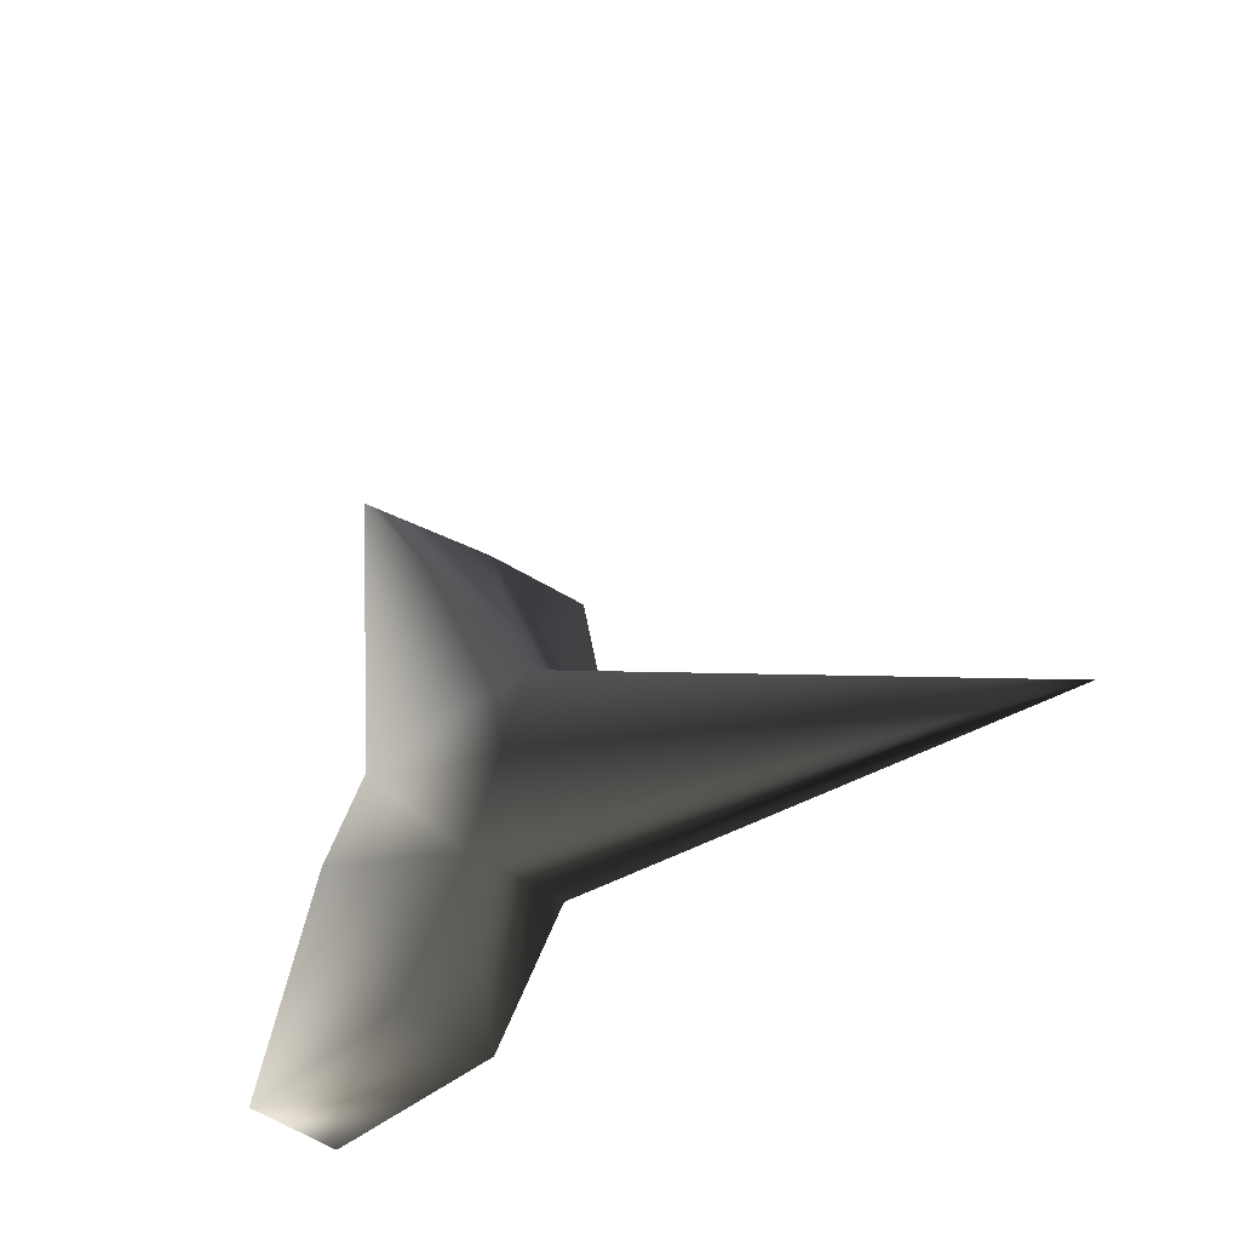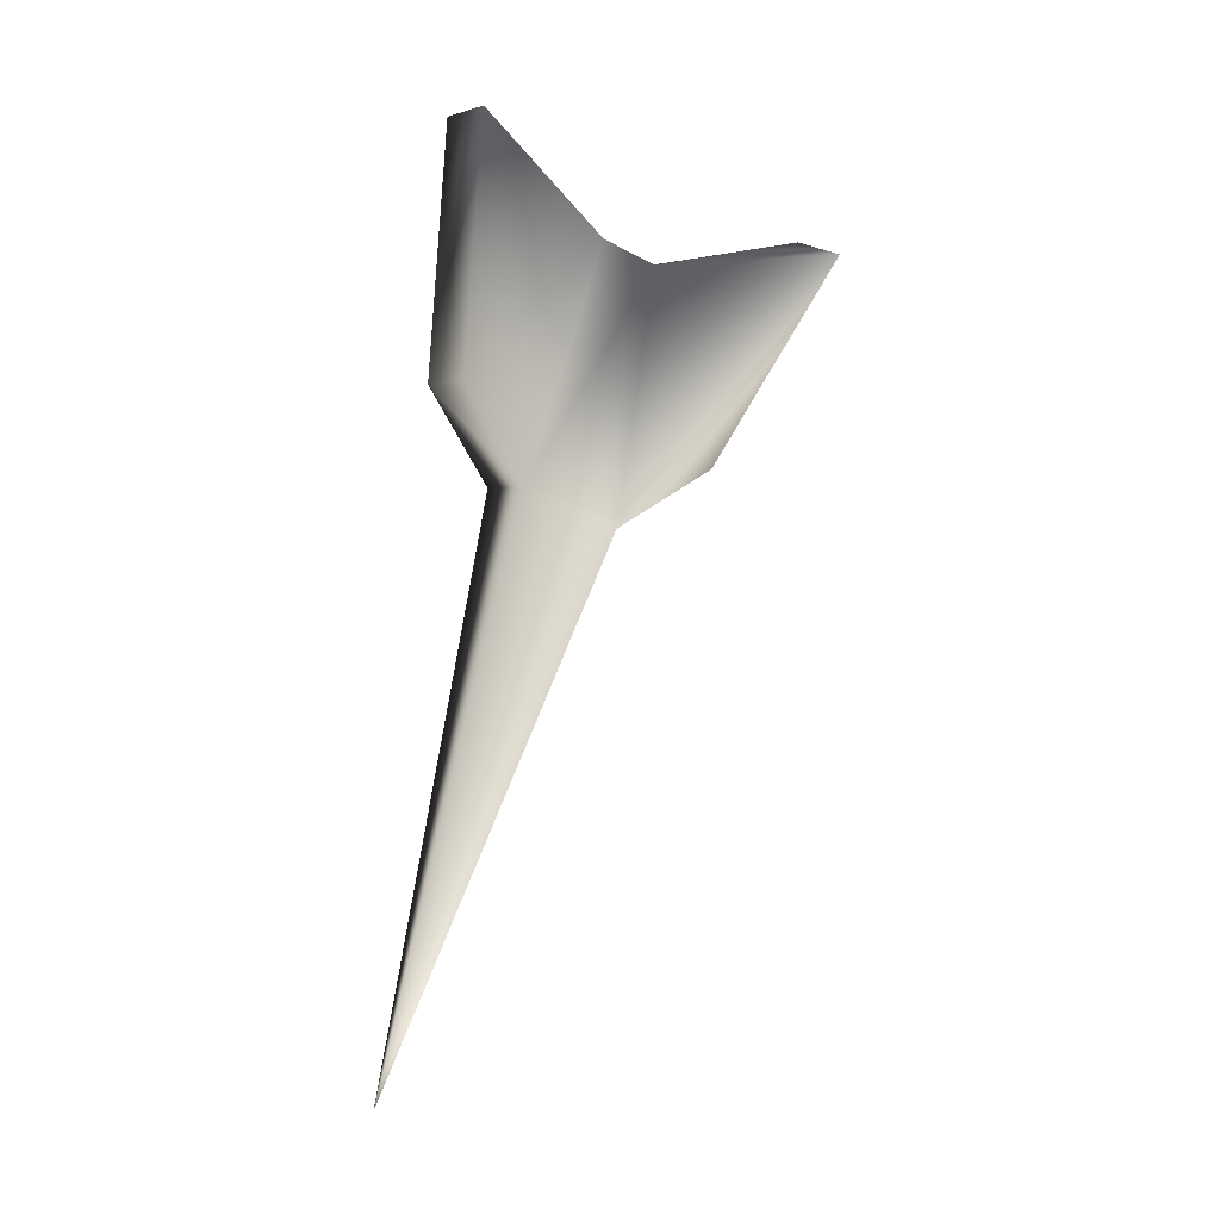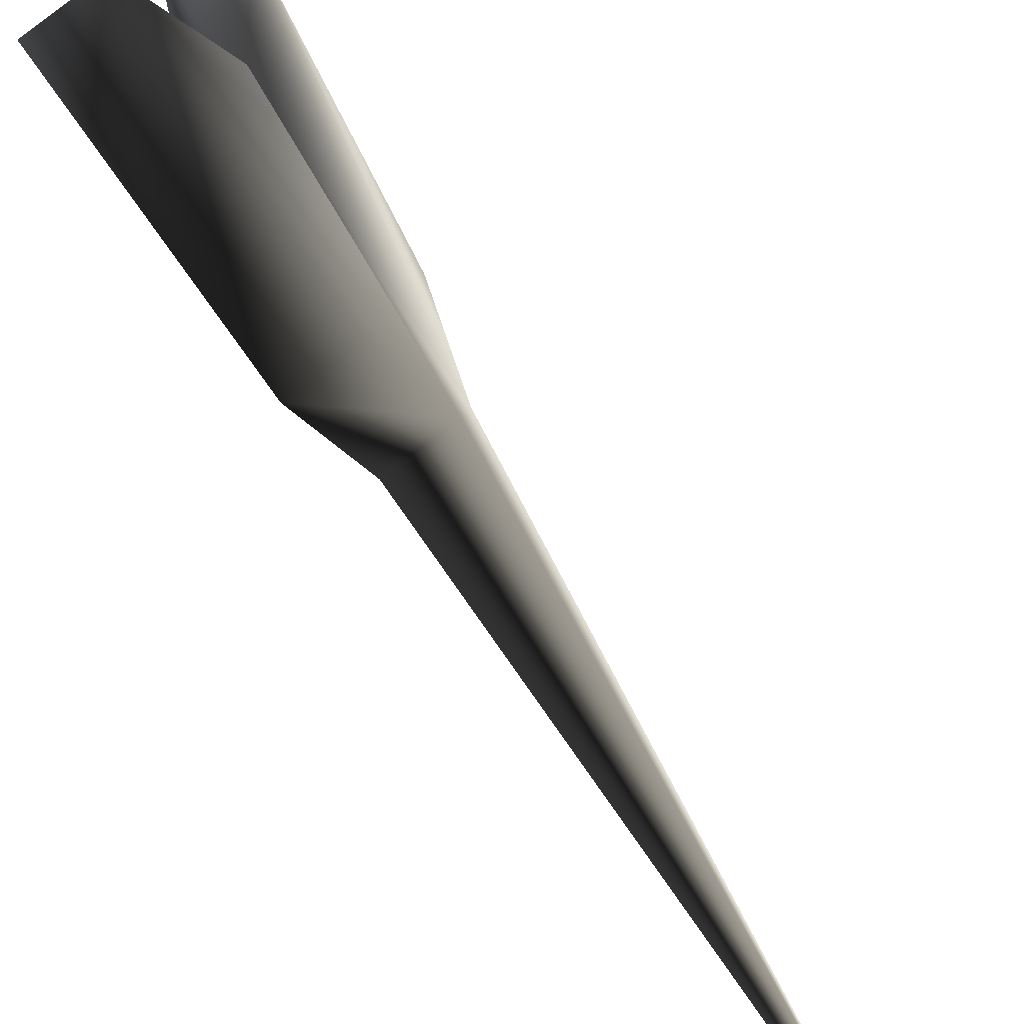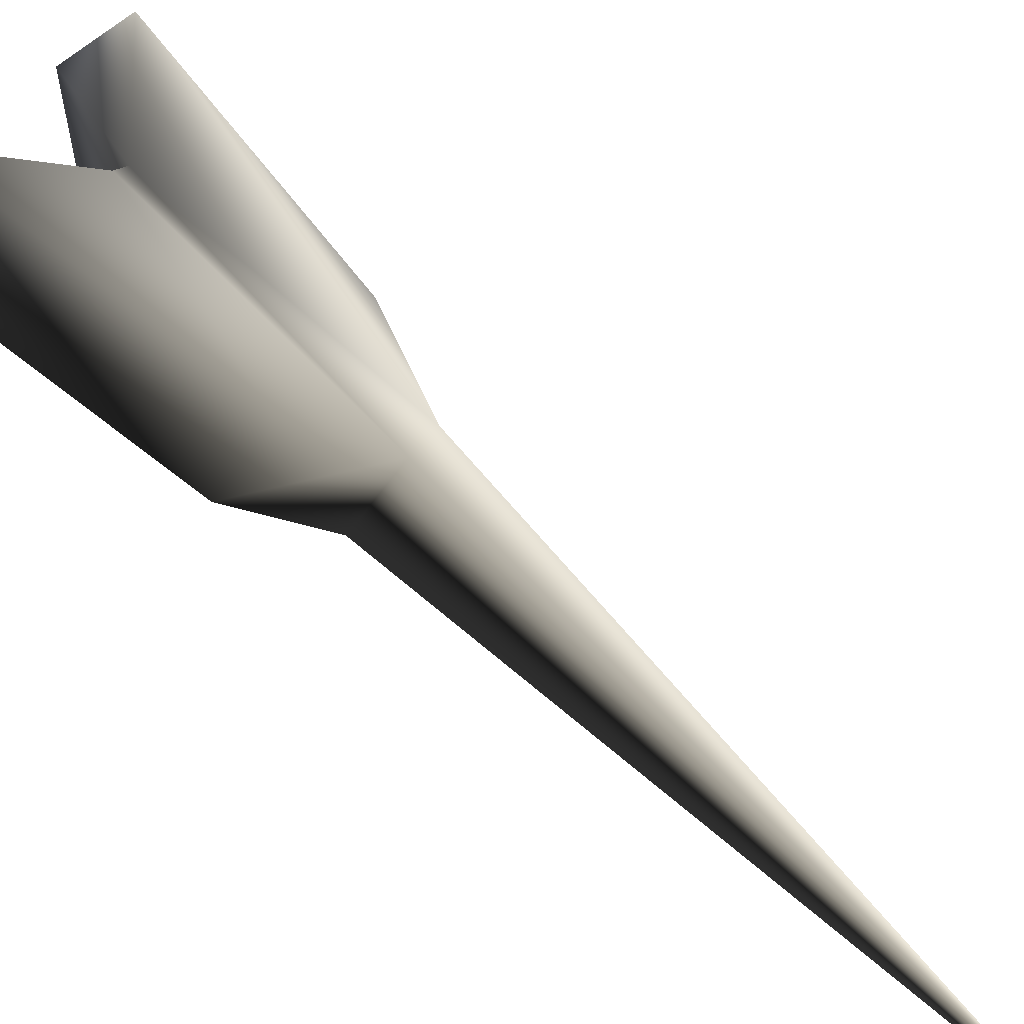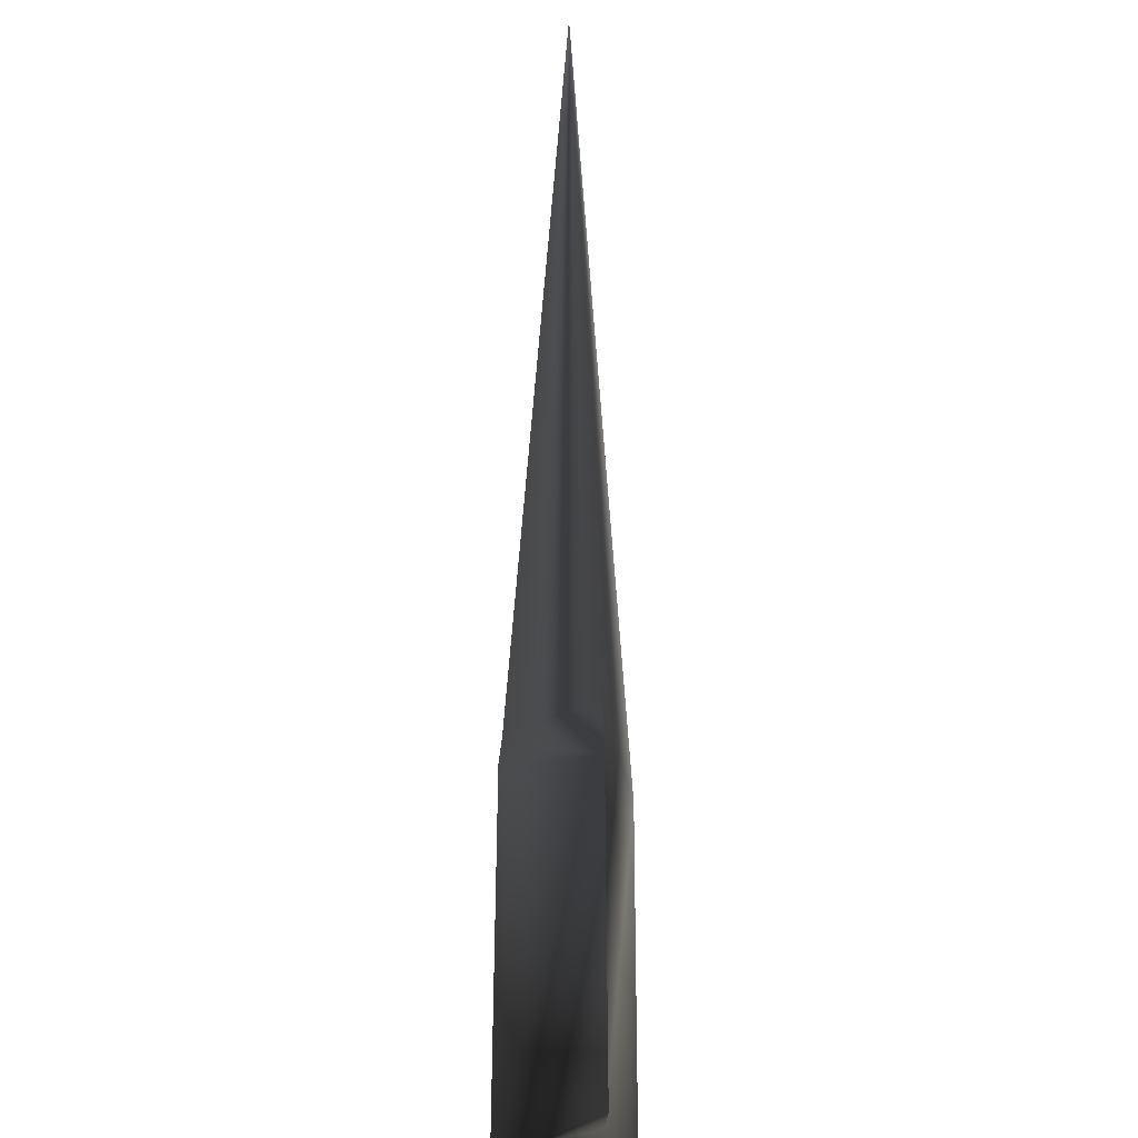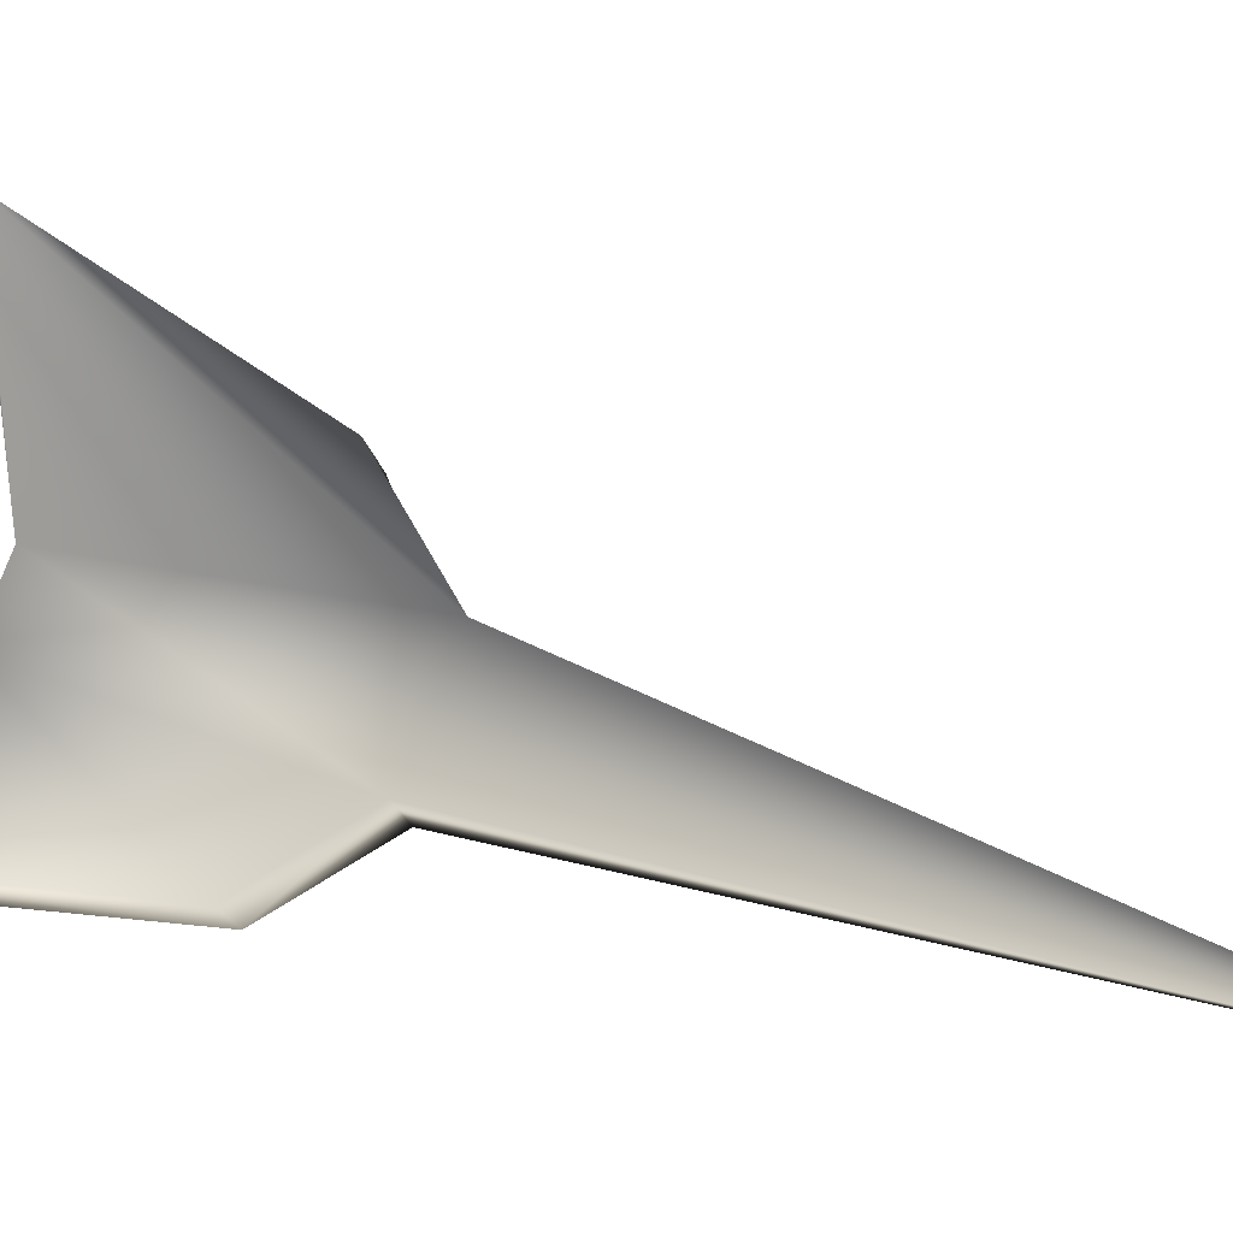
<metadata>
{"format":"obj","ext":"obj","renderer":"f3d","projection":"perspective","resolution":1024,"background":"white","views":[{"elev":-25.9,"azim":155.5,"up":"+Y"},{"elev":1.3,"azim":71.2,"up":"+Z"},{"elev":-60.9,"azim":32.9,"up":"+Y"},{"elev":-55.8,"azim":48.9,"up":"+Y"},{"elev":72.9,"azim":-0.0,"up":"+Y"},{"elev":1.3,"azim":99.6,"up":"+Y"}]}
</metadata>
<code>
o 492
v -30 89 -23
v -32 100 6
v -29 101 5
v -28 96 7
v -31 95 7
v -31 99 20
v -31 102 18
v -32 105 8
v -29 106 8
v -29 113 19
v -29 103 18
v -28 100 19
v -28 93 12
v -31 92 12
v -31 93 25
v -28 94 25
v -32 112 20
f 1 2 3
f 1 3 4
f 1 4 5
f 1 5 2
f 2 5 6
f 2 6 7
f 2 7 8
f 2 8 9
f 2 9 3
f 3 9 10
f 3 10 11
f 3 11 4
f 4 11 12
f 4 12 13
f 4 13 14
f 4 14 5
f 5 14 15
f 5 15 6
f 6 15 16
f 6 16 12
f 6 12 11
f 6 11 7
f 7 11 17
f 7 17 8
f 8 17 9
f 9 17 10
f 10 17 11
f 14 13 16
f 14 16 15
f 12 16 13

</code>
